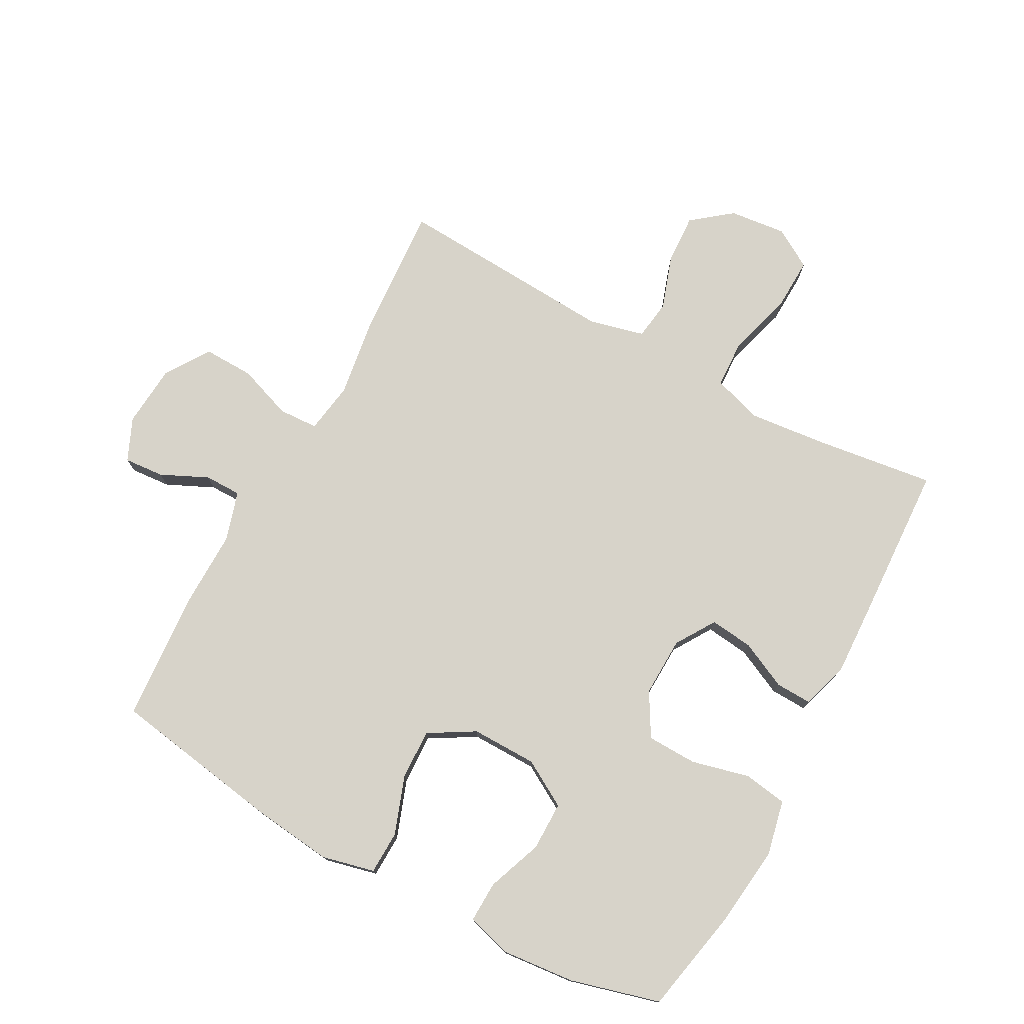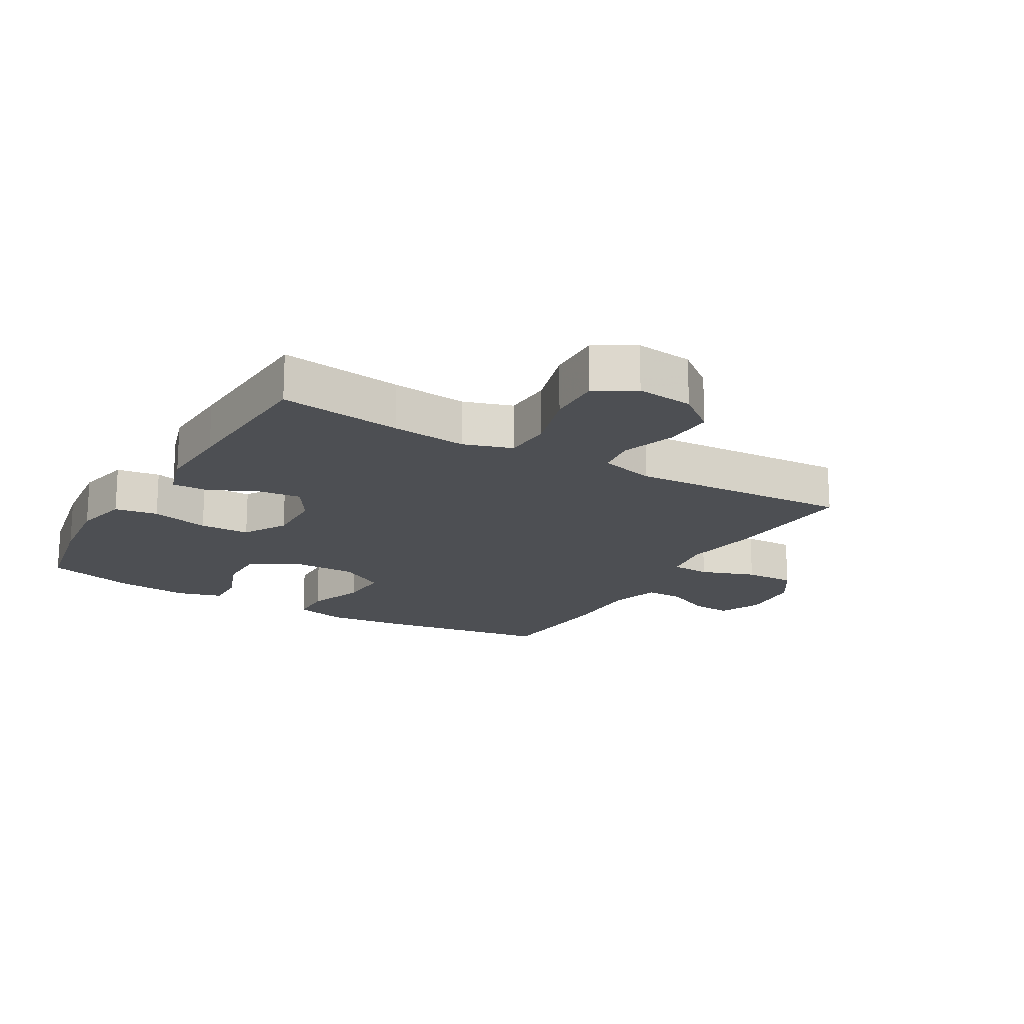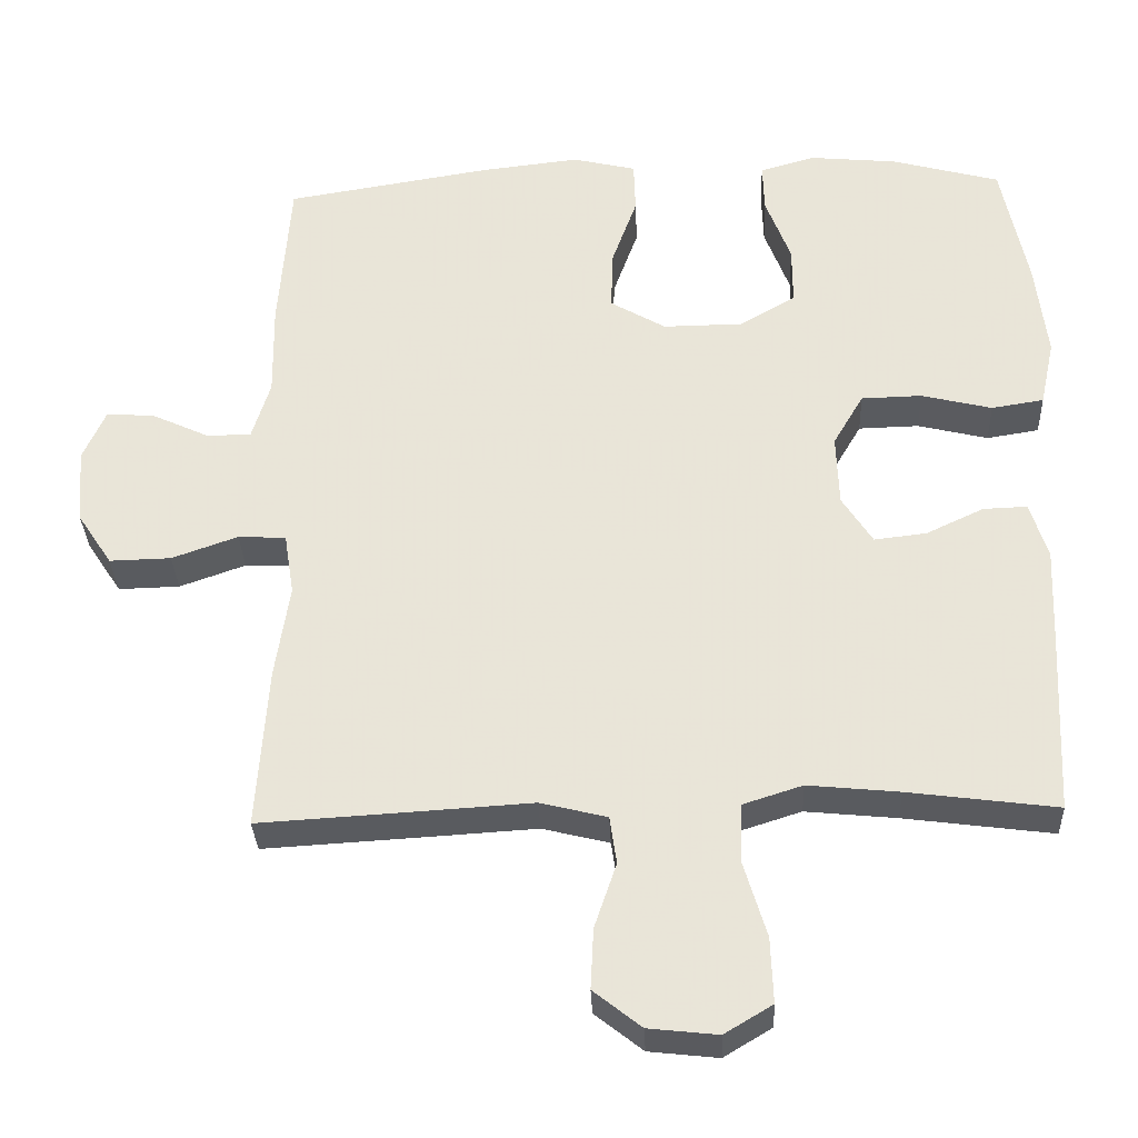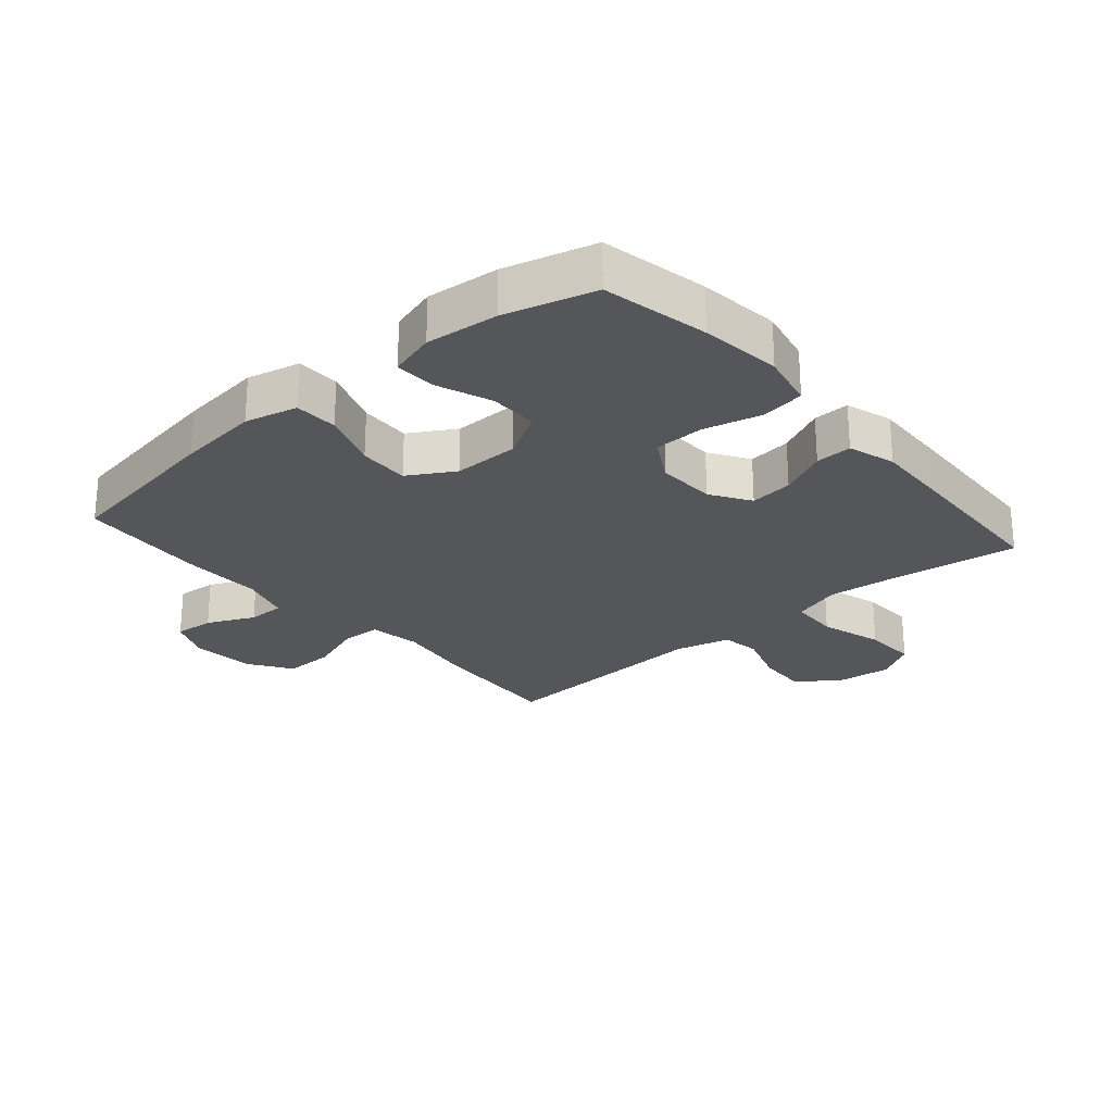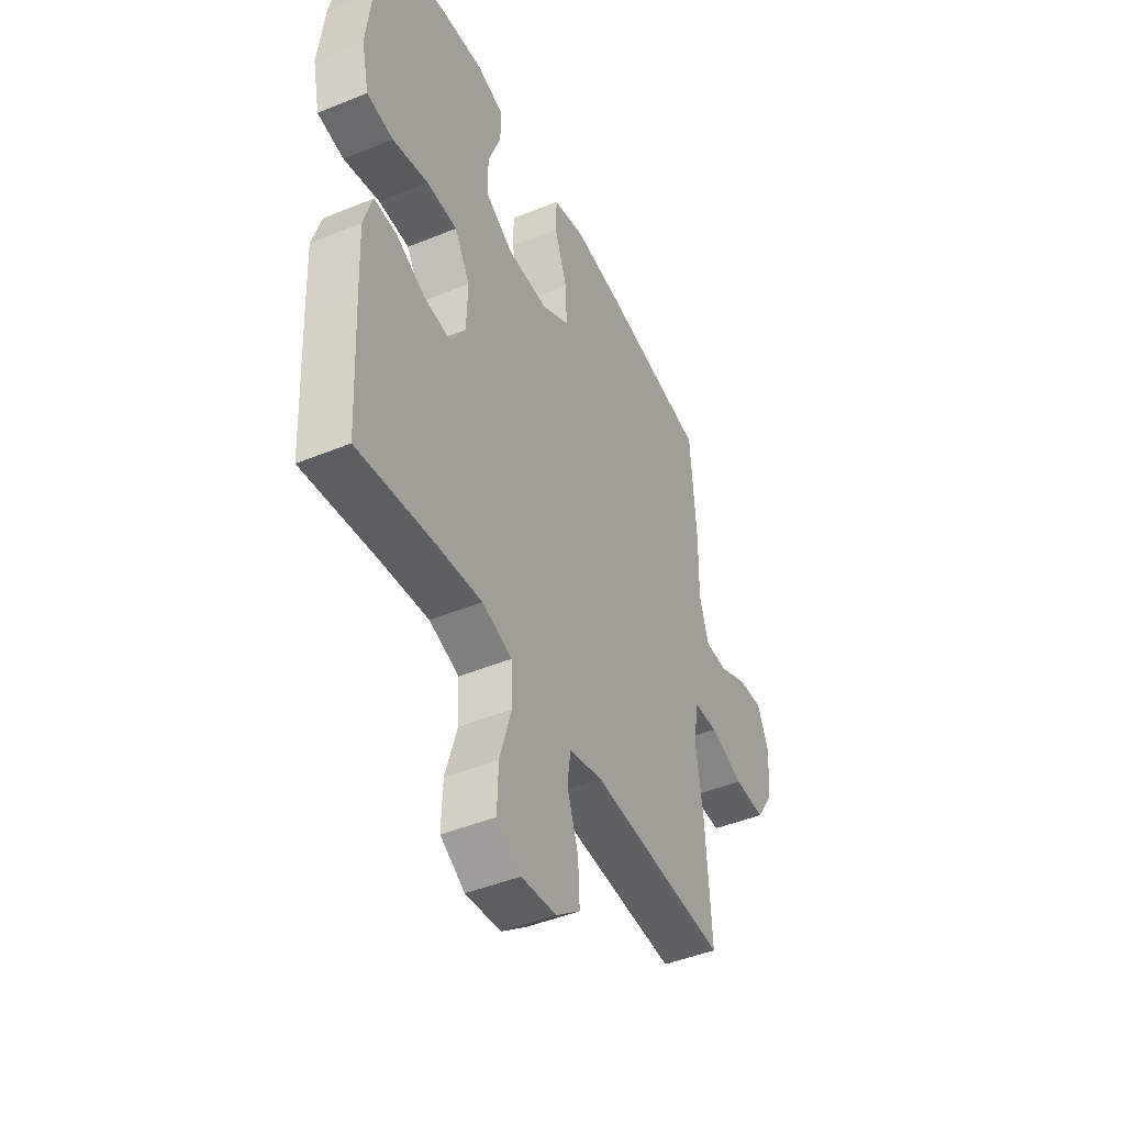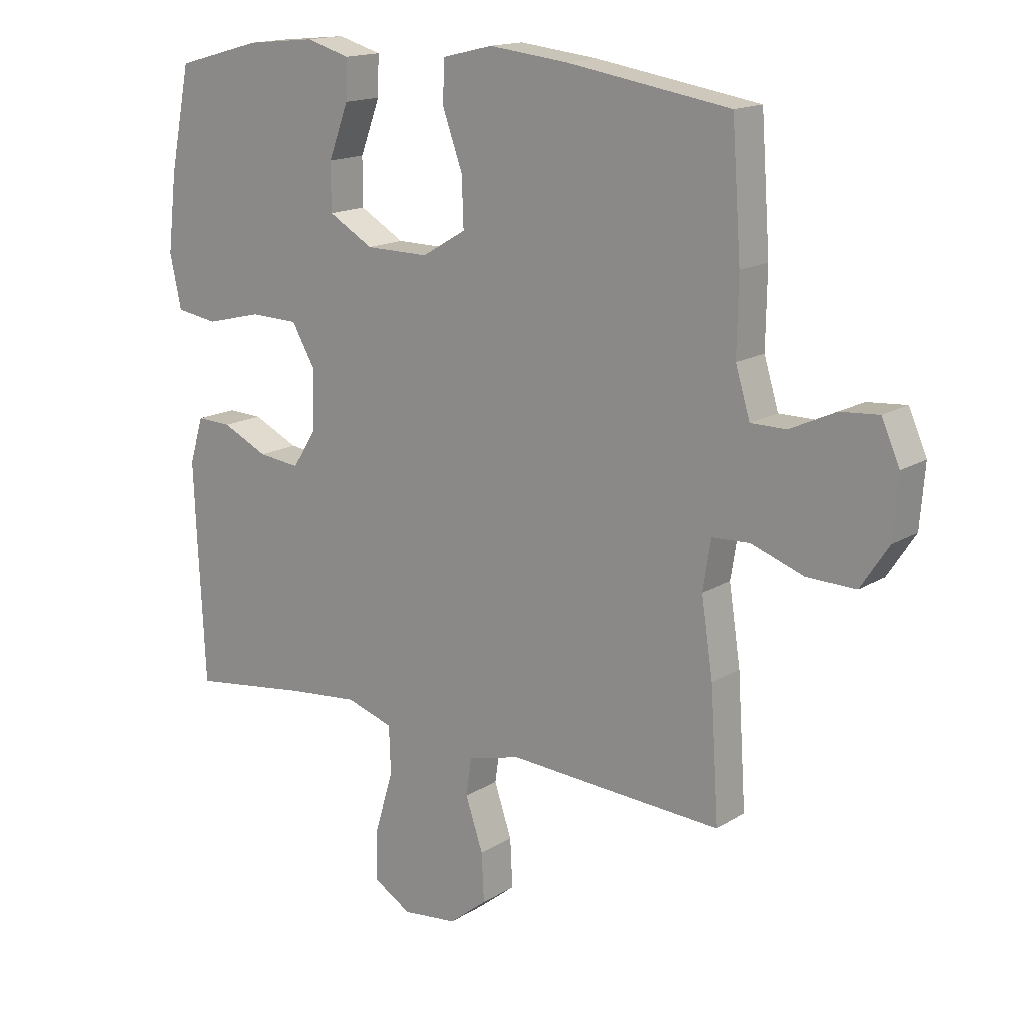
<metadata>
{"format":"obj","ext":"obj","renderer":"f3d","projection":"perspective","resolution":1024,"background":"white","views":[{"elev":76.4,"azim":28.5,"up":"+Y"},{"elev":-17.9,"azim":149.7,"up":"+Y"},{"elev":-32.5,"azim":2.4,"up":"+Z"},{"elev":-25.1,"azim":40.8,"up":"+Y"},{"elev":-45.2,"azim":115.4,"up":"+Z"},{"elev":15.6,"azim":-141.8,"up":"+Z"}]}
</metadata>
<code>
v -0.5 0.07 -0.5
v -0.486 0.07 -0.287
v -0.467 0.07 -0.161
v -0.48 0.07 -0.079
v -0.543 0.07 -0.076
v -0.63 0.07 -0.107
v -0.711 0.07 -0.109
v -0.757 0.07 -0.039
v -0.765 0.07 0.061
v -0.735 0.07 0.129
v -0.671 0.07 0.124
v -0.596 0.07 0.089
v -0.537 0.07 0.089
v -0.513 0.07 0.168
v -0.515 0.07 0.292
v -0.5 0.07 0.5
v -0.229 0.07 0.544
v -0.098 0.07 0.559
v -0.014 0.07 0.539
v -0.012 0.07 0.47
v -0.045 0.07 0.378
v -0.048 0.07 0.297
v 0.025 0.07 0.254
v 0.13 0.07 0.255
v 0.204 0.07 0.298
v 0.204 0.07 0.376
v 0.171 0.07 0.464
v 0.169 0.07 0.529
v 0.242 0.07 0.55
v 0.357 0.07 0.539
v 0.5 0.07 0.5
v 0.534 0.07 0.331
v 0.549 0.07 0.202
v 0.53 0.07 0.114
v 0.461 0.07 0.103
v 0.368 0.07 0.126
v 0.288 0.07 0.124
v 0.248 0.07 0.055
v 0.251 0.07 -0.04
v 0.291 0.07 -0.103
v 0.36 0.07 -0.095
v 0.436 0.07 -0.059
v 0.494 0.07 -0.057
v 0.517 0.07 -0.132
v 0.512 0.07 -0.253
v 0.5 0.07 -0.5
v 0.304 0.07 -0.474
v 0.184 0.07 -0.462
v 0.106 0.07 -0.487
v 0.103 0.07 -0.565
v 0.133 0.07 -0.666
v 0.136 0.07 -0.752
v 0.073 0.07 -0.79
v -0.018 0.07 -0.78
v -0.081 0.07 -0.73
v -0.077 0.07 -0.65
v -0.048 0.07 -0.564
v -0.057 0.07 -0.501
v -0.145 0.07 -0.479
v -0.277 0.07 -0.487
v -0.5 0 -0.5
v -0.486 0 -0.287
v -0.467 0 -0.161
v -0.48 0 -0.079
v -0.543 0 -0.076
v -0.63 0 -0.107
v -0.711 0 -0.109
v -0.757 0 -0.039
v -0.765 0 0.061
v -0.735 0 0.129
v -0.671 0 0.124
v -0.596 0 0.089
v -0.537 0 0.089
v -0.513 0 0.168
v -0.515 0 0.292
v -0.5 0 0.5
v -0.229 0 0.544
v -0.098 0 0.559
v -0.014 0 0.539
v -0.012 0 0.47
v -0.045 0 0.378
v -0.048 0 0.297
v 0.025 0 0.254
v 0.13 0 0.255
v 0.204 0 0.298
v 0.204 0 0.376
v 0.171 0 0.464
v 0.169 0 0.529
v 0.242 0 0.55
v 0.357 0 0.539
v 0.5 0 0.5
v 0.534 0 0.331
v 0.549 0 0.202
v 0.53 0 0.114
v 0.461 0 0.103
v 0.368 0 0.126
v 0.288 0 0.124
v 0.248 0 0.055
v 0.251 0 -0.04
v 0.291 0 -0.103
v 0.36 0 -0.095
v 0.436 0 -0.059
v 0.494 0 -0.057
v 0.517 0 -0.132
v 0.512 0 -0.253
v 0.5 0 -0.5
v 0.304 0 -0.474
v 0.184 0 -0.462
v 0.106 0 -0.487
v 0.103 0 -0.565
v 0.133 0 -0.666
v 0.136 0 -0.752
v 0.073 0 -0.79
v -0.018 0 -0.78
v -0.081 0 -0.73
v -0.077 0 -0.65
v -0.048 0 -0.564
v -0.057 0 -0.501
v -0.145 0 -0.479
v -0.277 0 -0.487
f 1 2 3
f 60 1 3
f 59 60 3
f 58 59 3 4
f 55 56 57
f 54 55 57
f 53 54 57
f 52 53 57
f 51 52 57
f 50 51 57
f 49 50 57 58
f 48 49 58 4
f 45 46 47
f 44 45 47
f 43 44 47
f 42 43 47
f 41 42 47
f 40 41 47 48
f 39 40 48 4
f 34 35 36
f 33 34 36
f 32 33 36
f 31 32 36
f 30 31 36
f 29 30 36
f 28 29 36
f 27 28 36
f 26 27 36
f 25 26 36 37
f 24 25 37 38
f 19 20 21
f 18 19 21
f 17 18 21
f 16 17 21
f 15 16 21
f 14 15 21
f 13 14 21 22
f 10 11 12
f 9 10 12
f 8 9 12
f 7 8 12
f 6 7 12
f 5 6 12
f 5 12 13
f 4 5 13
f 39 4 13
f 38 39 13
f 24 38 13
f 23 24 13
f 13 22 23
f 63 62 61
f 63 61 120
f 63 120 119
f 64 63 119 118
f 117 116 115
f 117 115 114
f 117 114 113
f 117 113 112
f 117 112 111
f 117 111 110
f 118 117 110 109
f 64 118 109 108
f 107 106 105
f 107 105 104
f 107 104 103
f 107 103 102
f 107 102 101
f 108 107 101 100
f 64 108 100 99
f 96 95 94
f 96 94 93
f 96 93 92
f 96 92 91
f 96 91 90
f 96 90 89
f 96 89 88
f 96 88 87
f 96 87 86
f 97 96 86 85
f 98 97 85 84
f 81 80 79
f 81 79 78
f 81 78 77
f 81 77 76
f 81 76 75
f 81 75 74
f 82 81 74 73
f 72 71 70
f 72 70 69
f 72 69 68
f 72 68 67
f 72 67 66
f 72 66 65
f 73 72 65
f 73 65 64
f 73 64 99
f 73 99 98
f 73 98 84
f 73 84 83
f 83 82 73
f 1 61 62 2
f 2 62 63 3
f 3 63 64 4
f 4 64 65 5
f 5 65 66 6
f 6 66 67 7
f 7 67 68 8
f 8 68 69 9
f 9 69 70 10
f 10 70 71 11
f 11 71 72 12
f 12 72 73 13
f 13 73 74 14
f 14 74 75 15
f 15 75 76 16
f 16 76 77 17
f 17 77 78 18
f 18 78 79 19
f 19 79 80 20
f 20 80 81 21
f 21 81 82 22
f 22 82 83 23
f 23 83 84 24
f 24 84 85 25
f 25 85 86 26
f 26 86 87 27
f 27 87 88 28
f 28 88 89 29
f 29 89 90 30
f 30 90 91 31
f 31 91 92 32
f 32 92 93 33
f 33 93 94 34
f 34 94 95 35
f 35 95 96 36
f 36 96 97 37
f 37 97 98 38
f 38 98 99 39
f 39 99 100 40
f 40 100 101 41
f 41 101 102 42
f 42 102 103 43
f 43 103 104 44
f 44 104 105 45
f 45 105 106 46
f 46 106 107 47
f 47 107 108 48
f 48 108 109 49
f 49 109 110 50
f 50 110 111 51
f 51 111 112 52
f 52 112 113 53
f 53 113 114 54
f 54 114 115 55
f 55 115 116 56
f 56 116 117 57
f 57 117 118 58
f 58 118 119 59
f 59 119 120 60
f 60 120 61 1

</code>
